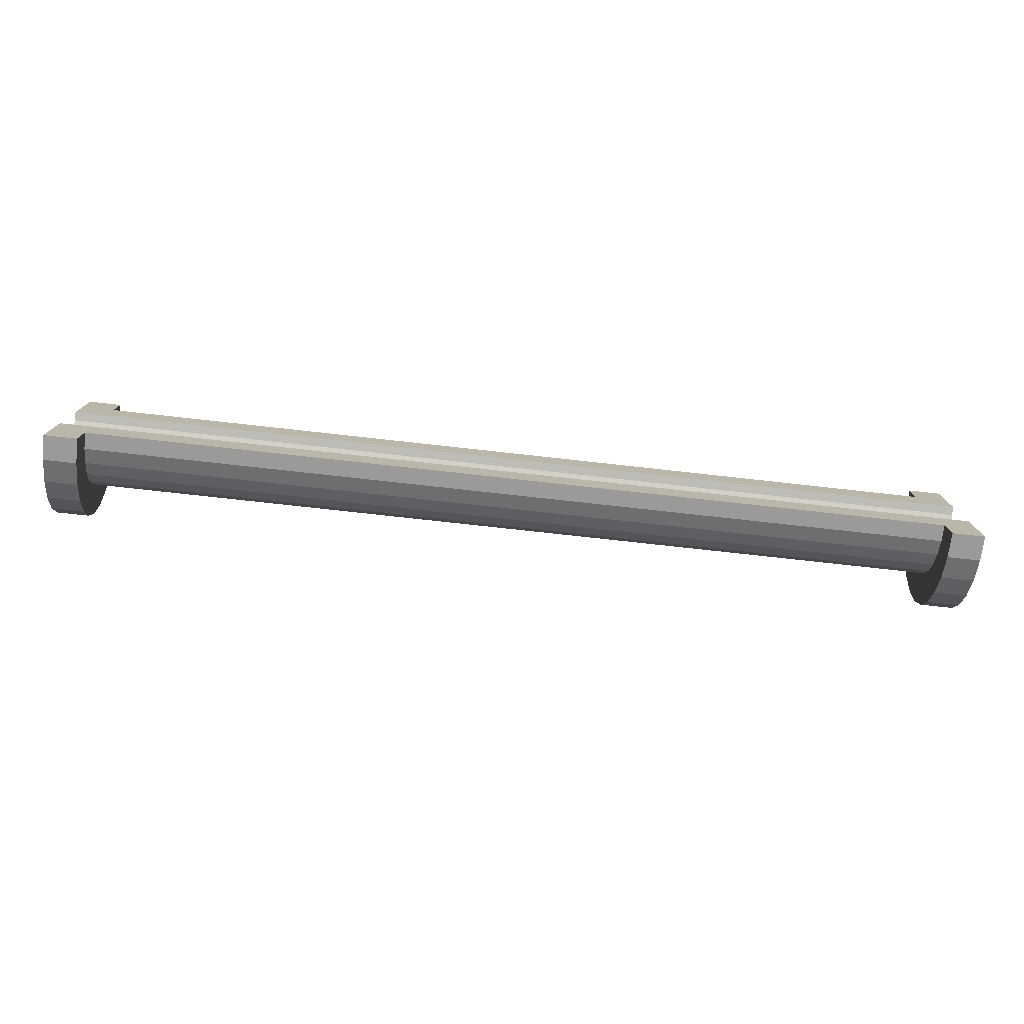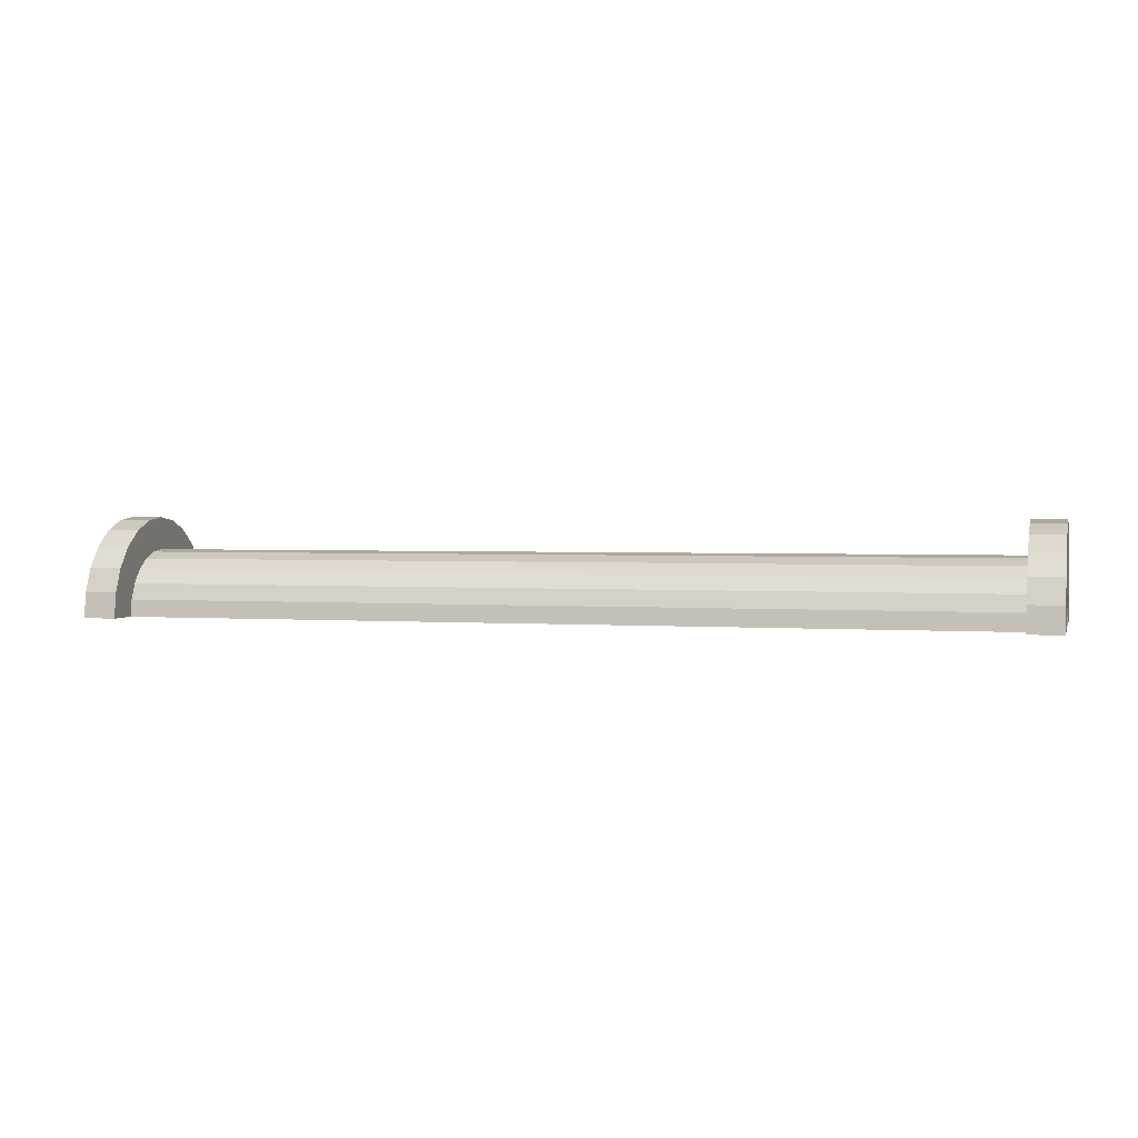
<metadata>
{"format":"obj","ext":"obj","renderer":"f3d","projection":"perspective","resolution":1024,"background":"white","views":[{"elev":-76.9,"azim":173.7,"up":"+Y"},{"elev":2.0,"azim":-164.7,"up":"+Z"}]}
</metadata>
<code>
v 5.899 0.5176 1.932
v 32.31 0 2
v 32.31 0.5176 1.932
v 32.31 0 2
v 5.899 0.5176 1.932
v 5.899 0 2
v 32.31 2 0
v 5.899 2 0
v 32.31 2 0
v 5.899 2 0
v 32.31 2 0
v 5.899 2 0
v 5.899 -2 0
v 32.31 -2 0
v 5.899 -2 0
v 32.31 -2 0
v 5.899 -2 0
v 32.31 -2 0
v 4.899 0.9659 0.2588
v 4.899 2.898 0.7765
v 4.899 3 0
v 4.899 2.898 0.7765
v 4.899 0.9659 0.2588
v 4.899 2.598 1.5
v 4.899 2.598 1.5
v 4.899 0.866 0.5
v 4.899 2.121 2.121
v 4.899 0.9659 0.2588
v 4.899 3 0
v 4.899 1 0
v 4.899 2.598 1.5
v 4.899 0.9659 0.2588
v 4.899 0.866 0.5
v 4.899 0.7071 0.7071
v 4.899 2.121 2.121
v 4.899 0.866 0.5
v 4.899 2.121 2.121
v 4.899 0.7071 0.7071
v 4.899 1.5 2.598
v 4.899 0.5 0.866
v 4.899 1.5 2.598
v 4.899 0.7071 0.7071
v 4.899 1.5 2.598
v 4.899 0.5 0.866
v 4.899 0.7765 2.898
v 4.899 0.2588 0.9659
v 4.899 0.7765 2.898
v 4.899 0.5 0.866
v 4.899 0 1
v 4.899 0.7765 2.898
v 4.899 0.2588 0.9659
v 4.899 0 1
v 4.899 0 3
v 4.899 0.7765 2.898
v 4.899 -0.2588 0.9659
v 4.899 0 3
v 4.899 0 1
v 4.899 -0.7765 2.898
v 4.899 -0.2588 0.9659
v 4.899 -0.5 0.866
v 4.899 -1.5 2.598
v 4.899 -0.5 0.866
v 4.899 -0.7071 0.7071
v 4.899 -0.2588 0.9659
v 4.899 -0.7765 2.898
v 4.899 0 3
v 4.899 -2.121 2.121
v 4.899 -0.7071 0.7071
v 4.899 -0.866 0.5
v 4.899 -2.598 1.5
v 4.899 -0.866 0.5
v 4.899 -0.9659 0.2588
v 4.899 -2.898 0.7765
v 4.899 -0.9659 0.2588
v 4.899 -1 0
v 4.899 -0.5 0.866
v 4.899 -1.5 2.598
v 4.899 -0.7765 2.898
v 4.899 -0.7071 0.7071
v 4.899 -2.121 2.121
v 4.899 -1.5 2.598
v 4.899 -0.866 0.5
v 4.899 -2.598 1.5
v 4.899 -2.121 2.121
v 4.899 -0.9659 0.2588
v 4.899 -2.898 0.7765
v 4.899 -2.598 1.5
v 4.899 -2.898 0.7765
v 4.899 -1 0
v 4.899 -3 0
v 32.31 1.732 1
v 5.899 1.414 1.414
v 32.31 1.414 1.414
v 5.899 1.414 1.414
v 32.31 1.732 1
v 5.899 1.732 1
v 32.31 2 0
v 5.899 1.932 0.5176
v 32.31 1.932 0.5176
v 5.899 1.932 0.5176
v 32.31 2 0
v 5.899 2 0
v 5.899 0 2
v 32.31 -0.5176 1.932
v 32.31 0 2
v 32.31 -0.5176 1.932
v 5.899 0 2
v 5.899 -0.5176 1.932
v 5.899 1.414 1.414
v 32.31 1 1.732
v 32.31 1.414 1.414
v 32.31 1 1.732
v 5.899 1.414 1.414
v 5.899 1 1.732
v 5.899 1 1.732
v 32.31 0.5176 1.932
v 32.31 1 1.732
v 32.31 0.5176 1.932
v 5.899 1 1.732
v 5.899 0.5176 1.932
v 32.31 1.932 0.5176
v 5.899 1.732 1
v 32.31 1.732 1
v 5.899 1.732 1
v 32.31 1.932 0.5176
v 5.899 1.932 0.5176
v 5.899 -1.732 1
v 32.31 -1.414 1.414
v 5.899 -1.414 1.414
v 32.31 -1.414 1.414
v 5.899 -1.732 1
v 32.31 -1.732 1
v 5.899 -1.932 0.5176
v 32.31 -2 0
v 32.31 -1.932 0.5176
v 32.31 -2 0
v 5.899 -1.932 0.5176
v 5.899 -2 0
v 5.899 -0.5176 1.932
v 32.31 -1 1.732
v 32.31 -0.5176 1.932
v 32.31 -1 1.732
v 5.899 -0.5176 1.932
v 5.899 -1 1.732
v 5.899 -1.932 0.5176
v 32.31 -1.732 1
v 5.899 -1.732 1
v 32.31 -1.732 1
v 5.899 -1.932 0.5176
v 32.31 -1.932 0.5176
v 5.899 -1 1.732
v 32.31 -1.414 1.414
v 32.31 -1 1.732
v 32.31 -1.414 1.414
v 5.899 -1 1.732
v 5.899 -1.414 1.414
v 4.899 0 1
v 33.31 0.2588 0.9659
v 33.31 0 1
v 33.31 0.2588 0.9659
v 4.899 0 1
v 4.899 0.2588 0.9659
v 33.31 1 0
v 33.31 1 0
v 4.899 1 0
v 4.899 0.866 0.5
v 33.31 0.7071 0.7071
v 4.899 0.7071 0.7071
v 33.31 0.7071 0.7071
v 4.899 0.866 0.5
v 33.31 0.866 0.5
v 4.899 0.5 0.866
v 33.31 0.7071 0.7071
v 33.31 0.5 0.866
v 33.31 0.7071 0.7071
v 4.899 0.5 0.866
v 4.899 0.7071 0.7071
v 4.899 0.9659 0.2588
v 33.31 0.866 0.5
v 4.899 0.866 0.5
v 33.31 0.866 0.5
v 4.899 0.9659 0.2588
v 33.31 0.9659 0.2588
v 33.31 -0.866 0.5
v 4.899 -0.7071 0.7071
v 33.31 -0.7071 0.7071
v 4.899 -0.7071 0.7071
v 33.31 -0.866 0.5
v 4.899 -0.866 0.5
v 4.899 0.2588 0.9659
v 33.31 0.5 0.866
v 33.31 0.2588 0.9659
v 33.31 0.5 0.866
v 4.899 0.2588 0.9659
v 4.899 0.5 0.866
v 4.899 0.9659 0.2588
v 33.31 1 0
v 33.31 0.9659 0.2588
v 33.31 1 0
v 4.899 0.9659 0.2588
v 4.899 1 0
v 33.31 -1 0
v 33.31 -1 0
v 4.899 -1 0
v 33.31 -0.9659 0.2588
v 4.899 -0.866 0.5
v 33.31 -0.866 0.5
v 4.899 -0.866 0.5
v 33.31 -0.9659 0.2588
v 4.899 -0.9659 0.2588
v 4.899 -0.7071 0.7071
v 33.31 -0.5 0.866
v 33.31 -0.7071 0.7071
v 33.31 -0.5 0.866
v 4.899 -0.7071 0.7071
v 4.899 -0.5 0.866
v 4.899 -0.2588 0.9659
v 33.31 0 1
v 33.31 -0.2588 0.9659
v 33.31 0 1
v 4.899 -0.2588 0.9659
v 4.899 0 1
v 33.31 -1 0
v 4.899 -0.9659 0.2588
v 33.31 -0.9659 0.2588
v 4.899 -0.9659 0.2588
v 33.31 -1 0
v 4.899 -1 0
v 4.899 -0.5 0.866
v 33.31 -0.2588 0.9659
v 33.31 -0.5 0.866
v 33.31 -0.2588 0.9659
v 4.899 -0.5 0.866
v 4.899 -0.2588 0.9659
v 4.899 0.7765 2.898
v 5.899 0 3
v 5.899 0.7765 2.898
v 5.899 0 3
v 4.899 0.7765 2.898
v 4.899 0 3
v 5.899 3 0
v 4.899 3 0
v 5.899 3 0
v 4.899 -2.898 0.7765
v 5.899 -3 0
v 5.899 -2.898 0.7765
v 5.899 -3 0
v 4.899 -2.898 0.7765
v 4.899 -3 0
v 5.899 2.598 1.5
v 4.899 2.121 2.121
v 5.899 2.121 2.121
v 4.899 2.121 2.121
v 5.899 2.598 1.5
v 4.899 2.598 1.5
v 4.899 2.121 2.121
v 5.899 1.5 2.598
v 5.899 2.121 2.121
v 5.899 1.5 2.598
v 4.899 2.121 2.121
v 4.899 1.5 2.598
v 5.899 2.898 0.7765
v 4.899 2.598 1.5
v 5.899 2.598 1.5
v 4.899 2.598 1.5
v 5.899 2.898 0.7765
v 4.899 2.898 0.7765
v 4.899 -2.598 1.5
v 5.899 -2.121 2.121
v 4.899 -2.121 2.121
v 5.899 -2.121 2.121
v 4.899 -2.598 1.5
v 5.899 -2.598 1.5
v 4.899 1.5 2.598
v 5.899 0.7765 2.898
v 5.899 1.5 2.598
v 5.899 0.7765 2.898
v 4.899 1.5 2.598
v 4.899 0.7765 2.898
v 5.899 2.898 0.7765
v 5.899 1.932 0.5176
v 5.899 2 0
v 5.899 2.598 1.5
v 5.899 1.732 1
v 5.899 1.932 0.5176
v 5.899 1.414 1.414
v 5.899 2.121 2.121
v 5.899 1.5 2.598
v 5.899 2.121 2.121
v 5.899 1.414 1.414
v 5.899 1.732 1
v 5.899 1.5 2.598
v 5.899 1 1.732
v 5.899 1.414 1.414
v 5.899 0.7765 2.898
v 5.899 1 1.732
v 5.899 1.5 2.598
v 5.899 0.7765 2.898
v 5.899 0.5176 1.932
v 5.899 1 1.732
v 5.899 0 3
v 5.899 0.5176 1.932
v 5.899 0.7765 2.898
v 5.899 0 3
v 5.899 0 2
v 5.899 0.5176 1.932
v 5.899 0 3
v 5.899 -0.5176 1.932
v 5.899 0 2
v 5.899 -0.7765 2.898
v 5.899 -0.5176 1.932
v 5.899 0 3
v 5.899 -0.7765 2.898
v 5.899 -1 1.732
v 5.899 -0.5176 1.932
v 5.899 -1.5 2.598
v 5.899 -1 1.732
v 5.899 -0.7765 2.898
v 5.899 -1 1.732
v 5.899 -1.5 2.598
v 5.899 -1.414 1.414
v 5.899 -2.121 2.121
v 5.899 -1.414 1.414
v 5.899 -1.5 2.598
v 5.899 -1.414 1.414
v 5.899 -2.121 2.121
v 5.899 -1.732 1
v 5.899 -2.598 1.5
v 5.899 -1.732 1
v 5.899 -2.121 2.121
v 5.899 -1.732 1
v 5.899 -2.598 1.5
v 5.899 -1.932 0.5176
v 5.899 -2.898 0.7765
v 5.899 -1.932 0.5176
v 5.899 -2.598 1.5
v 5.899 -1.932 0.5176
v 5.899 -2.898 0.7765
v 5.899 -2 0
v 5.899 -3 0
v 5.899 -2 0
v 5.899 -2.898 0.7765
v 5.899 -2 0
v 5.899 -3 0
v 5.899 -2 0
v 5.899 -2 0
v 5.899 -3 0
v 5.899 -3 0
v 5.899 2 0
v 5.899 3 0
v 5.899 2.898 0.7765
v 5.899 1.932 0.5176
v 5.899 2.898 0.7765
v 5.899 2.598 1.5
v 5.899 1.732 1
v 5.899 2.598 1.5
v 5.899 2.121 2.121
v 5.899 3 0
v 5.899 2 0
v 5.899 3 0
v 5.899 3 0
v 5.899 2 0
v 5.899 2 0
v 5.899 3 0
v 4.899 2.898 0.7765
v 5.899 2.898 0.7765
v 4.899 2.898 0.7765
v 5.899 3 0
v 4.899 3 0
v 5.899 -3 0
v 4.899 -3 0
v 5.899 -3 0
v 4.899 -2.898 0.7765
v 5.899 -2.598 1.5
v 4.899 -2.598 1.5
v 5.899 -2.598 1.5
v 4.899 -2.898 0.7765
v 5.899 -2.898 0.7765
v 4.899 -1.5 2.598
v 5.899 -2.121 2.121
v 5.899 -1.5 2.598
v 5.899 -2.121 2.121
v 4.899 -1.5 2.598
v 4.899 -2.121 2.121
v 4.899 0 3
v 5.899 -0.7765 2.898
v 5.899 0 3
v 5.899 -0.7765 2.898
v 4.899 0 3
v 4.899 -0.7765 2.898
v 4.899 -0.7765 2.898
v 5.899 -1.5 2.598
v 5.899 -0.7765 2.898
v 5.899 -1.5 2.598
v 4.899 -0.7765 2.898
v 4.899 -1.5 2.598
v 32.31 0.7765 2.898
v 33.31 0 3
v 33.31 0.7765 2.898
v 33.31 0 3
v 32.31 0.7765 2.898
v 32.31 0 3
v 33.31 3 0
v 32.31 3 0
v 33.31 3 0
v 32.31 3 0
v 33.31 3 0
v 32.31 3 0
v 33.31 2.598 1.5
v 32.31 2.121 2.121
v 33.31 2.121 2.121
v 32.31 2.121 2.121
v 33.31 2.598 1.5
v 32.31 2.598 1.5
v 32.31 2.121 2.121
v 33.31 1.5 2.598
v 33.31 2.121 2.121
v 33.31 1.5 2.598
v 32.31 2.121 2.121
v 32.31 1.5 2.598
v 33.31 2.898 0.7765
v 32.31 2.598 1.5
v 33.31 2.598 1.5
v 32.31 2.598 1.5
v 33.31 2.898 0.7765
v 32.31 2.898 0.7765
v 32.31 -2.598 1.5
v 33.31 -2.121 2.121
v 32.31 -2.121 2.121
v 33.31 -2.121 2.121
v 32.31 -2.598 1.5
v 33.31 -2.598 1.5
v 32.31 -3 0
v 32.31 -2 0
v 32.31 -2 0
v 32.31 -2 0
v 32.31 -2.598 1.5
v 32.31 -2.121 2.121
v 32.31 -2 0
v 32.31 -2.898 0.7765
v 32.31 -2.598 1.5
v 32.31 -3 0
v 32.31 -2 0
v 32.31 -3 0
v 32.31 -2 0
v 32.31 -3 0
v 32.31 -2.898 0.7765
v 32.31 2 0
v 32.31 3 0
v 32.31 3 0
v 32.31 3 0
v 32.31 1.932 0.5176
v 32.31 2.898 0.7765
v 32.31 2.898 0.7765
v 32.31 1.932 0.5176
v 32.31 2.598 1.5
v 32.31 2 0
v 32.31 3 0
v 32.31 2 0
v 32.31 3 0
v 32.31 2 0
v 32.31 1.932 0.5176
v 32.31 1.732 1
v 32.31 2.598 1.5
v 32.31 1.932 0.5176
v 32.31 2.598 1.5
v 32.31 1.732 1
v 32.31 2.121 2.121
v 32.31 1.414 1.414
v 32.31 2.121 2.121
v 32.31 1.732 1
v 32.31 2.121 2.121
v 32.31 1.414 1.414
v 32.31 1.5 2.598
v 32.31 1 1.732
v 32.31 1.5 2.598
v 32.31 1.414 1.414
v 32.31 1 1.732
v 32.31 0.7765 2.898
v 32.31 1.5 2.598
v 32.31 0.5176 1.932
v 32.31 0.7765 2.898
v 32.31 1 1.732
v 32.31 0 2
v 32.31 0.7765 2.898
v 32.31 0.5176 1.932
v 32.31 0 2
v 32.31 0 3
v 32.31 0.7765 2.898
v 32.31 -0.5176 1.932
v 32.31 0 3
v 32.31 0 2
v 32.31 -0.5176 1.932
v 32.31 -0.7765 2.898
v 32.31 0 3
v 32.31 -1 1.732
v 32.31 -0.7765 2.898
v 32.31 -0.5176 1.932
v 32.31 -1.5 2.598
v 32.31 -1 1.732
v 32.31 -1.414 1.414
v 32.31 -1 1.732
v 32.31 -1.5 2.598
v 32.31 -0.7765 2.898
v 32.31 -2.121 2.121
v 32.31 -1.414 1.414
v 32.31 -1.732 1
v 32.31 -2.121 2.121
v 32.31 -1.732 1
v 32.31 -1.932 0.5176
v 32.31 -1.414 1.414
v 32.31 -2.121 2.121
v 32.31 -1.5 2.598
v 32.31 -2.121 2.121
v 32.31 -1.932 0.5176
v 32.31 -2 0
v 32.31 1.5 2.598
v 33.31 0.7765 2.898
v 33.31 1.5 2.598
v 33.31 0.7765 2.898
v 32.31 1.5 2.598
v 32.31 0.7765 2.898
v 33.31 2.898 0.7765
v 33.31 0.9659 0.2588
v 33.31 1 0
v 33.31 2.121 2.121
v 33.31 0.866 0.5
v 33.31 0.9659 0.2588
v 33.31 0.5 0.866
v 33.31 1.5 2.598
v 33.31 0.7765 2.898
v 33.31 2.121 2.121
v 33.31 0.7071 0.7071
v 33.31 0.866 0.5
v 33.31 1.5 2.598
v 33.31 0.5 0.866
v 33.31 0.7071 0.7071
v 33.31 0.7765 2.898
v 33.31 0.2588 0.9659
v 33.31 0.5 0.866
v 33.31 0 3
v 33.31 0.2588 0.9659
v 33.31 0.7765 2.898
v 33.31 0 3
v 33.31 0 1
v 33.31 0.2588 0.9659
v 33.31 0 3
v 33.31 -0.2588 0.9659
v 33.31 0 1
v 33.31 -0.7765 2.898
v 33.31 -0.2588 0.9659
v 33.31 0 3
v 33.31 -0.2588 0.9659
v 33.31 -0.7765 2.898
v 33.31 -0.5 0.866
v 33.31 -1.5 2.598
v 33.31 -0.5 0.866
v 33.31 -0.7765 2.898
v 33.31 -0.5 0.866
v 33.31 -1.5 2.598
v 33.31 -0.7071 0.7071
v 33.31 -2.121 2.121
v 33.31 -0.7071 0.7071
v 33.31 -1.5 2.598
v 33.31 -0.7071 0.7071
v 33.31 -2.121 2.121
v 33.31 -0.866 0.5
v 33.31 -2.598 1.5
v 33.31 -0.866 0.5
v 33.31 -2.121 2.121
v 33.31 -0.866 0.5
v 33.31 -2.598 1.5
v 33.31 -0.9659 0.2588
v 33.31 -2.898 0.7765
v 33.31 -0.9659 0.2588
v 33.31 -2.598 1.5
v 33.31 -0.9659 0.2588
v 33.31 -2.898 0.7765
v 33.31 -1 0
v 33.31 -3 0
v 33.31 -1 0
v 33.31 -2.898 0.7765
v 33.31 -1 0
v 33.31 -3 0
v 33.31 -1 0
v 33.31 -1 0
v 33.31 -3 0
v 33.31 -3 0
v 33.31 1 0
v 33.31 3 0
v 33.31 2.898 0.7765
v 33.31 0.9659 0.2588
v 33.31 2.898 0.7765
v 33.31 2.598 1.5
v 33.31 0.9659 0.2588
v 33.31 2.598 1.5
v 33.31 2.121 2.121
v 33.31 0.7071 0.7071
v 33.31 2.121 2.121
v 33.31 1.5 2.598
v 33.31 3 0
v 33.31 1 0
v 33.31 3 0
v 33.31 3 0
v 33.31 1 0
v 33.31 1 0
v 33.31 3 0
v 32.31 2.898 0.7765
v 33.31 2.898 0.7765
v 32.31 2.898 0.7765
v 33.31 3 0
v 32.31 3 0
v 32.31 -3 0
v 33.31 -3 0
v 32.31 -3 0
v 33.31 -3 0
v 32.31 -3 0
v 33.31 -3 0
v 32.31 -2.898 0.7765
v 33.31 -2.598 1.5
v 32.31 -2.598 1.5
v 33.31 -2.598 1.5
v 32.31 -2.898 0.7765
v 33.31 -2.898 0.7765
v 32.31 -1.5 2.598
v 33.31 -2.121 2.121
v 33.31 -1.5 2.598
v 33.31 -2.121 2.121
v 32.31 -1.5 2.598
v 32.31 -2.121 2.121
v 32.31 0 3
v 33.31 -0.7765 2.898
v 33.31 0 3
v 33.31 -0.7765 2.898
v 32.31 0 3
v 32.31 -0.7765 2.898
v 32.31 -2.898 0.7765
v 33.31 -3 0
v 33.31 -2.898 0.7765
v 33.31 -3 0
v 32.31 -2.898 0.7765
v 32.31 -3 0
v 32.31 -0.7765 2.898
v 33.31 -1.5 2.598
v 33.31 -0.7765 2.898
v 33.31 -1.5 2.598
v 32.31 -0.7765 2.898
v 32.31 -1.5 2.598
v 33.31 1 0
v 32.31 2 0
v 33.31 3 0
v 33.31 1 0
v 5.899 2 0
v 32.31 2 0
v 4.899 1 0
v 5.899 2 0
v 33.31 1 0
v 4.899 3 0
v 5.899 2 0
v 4.899 1 0
v 5.899 2 0
v 4.899 3 0
v 5.899 3 0
v 33.31 3 0
v 32.31 2 0
v 32.31 3 0
v 5.899 -3 0
v 4.899 -3 0
v 5.899 -2 0
v 32.31 -2 0
v 33.31 -3 0
v 32.31 -3 0
v 33.31 -3 0
v 32.31 -2 0
v 33.31 -1 0
v 5.899 -2 0
v 33.31 -1 0
v 32.31 -2 0
v 5.899 -2 0
v 4.899 -1 0
v 33.31 -1 0
v 4.899 -1 0
v 5.899 -2 0
v 4.899 -3 0
f 1 2 3
f 4 5 6
f 7 8 9
f 10 11 12
f 13 14 15
f 16 17 18
f 19 20 21
f 22 23 24
f 25 26 27
f 28 29 30
f 31 32 33
f 34 35 36
f 37 38 39
f 40 41 42
f 43 44 45
f 46 47 48
f 49 50 51
f 52 53 54
f 55 56 57
f 58 59 60
f 61 62 63
f 64 65 66
f 67 68 69
f 70 71 72
f 73 74 75
f 76 77 78
f 79 80 81
f 82 83 84
f 85 86 87
f 88 89 90
f 91 92 93
f 94 95 96
f 97 98 99
f 100 101 102
f 103 104 105
f 106 107 108
f 109 110 111
f 112 113 114
f 115 116 117
f 118 119 120
f 121 122 123
f 124 125 126
f 127 128 129
f 130 131 132
f 133 134 135
f 136 137 138
f 139 140 141
f 142 143 144
f 145 146 147
f 148 149 150
f 151 152 153
f 154 155 156
f 157 158 159
f 160 161 162
f 163 164 165
f 166 167 168
f 169 170 171
f 172 173 174
f 175 176 177
f 178 179 180
f 181 182 183
f 184 185 186
f 187 188 189
f 190 191 192
f 193 194 195
f 196 197 198
f 199 200 201
f 202 203 204
f 205 206 207
f 208 209 210
f 211 212 213
f 214 215 216
f 217 218 219
f 220 221 222
f 223 224 225
f 226 227 228
f 229 230 231
f 232 233 234
f 235 236 237
f 238 239 240
f 241 242 243
f 244 245 246
f 247 248 249
f 250 251 252
f 253 254 255
f 256 257 258
f 259 260 261
f 262 263 264
f 265 266 267
f 268 269 270
f 271 272 273
f 274 275 276
f 277 278 279
f 280 281 282
f 283 284 285
f 286 287 288
f 289 290 291
f 292 293 294
f 295 296 297
f 298 299 300
f 301 302 303
f 304 305 306
f 307 308 309
f 310 311 312
f 313 314 315
f 316 317 318
f 319 320 321
f 322 323 324
f 325 326 327
f 328 329 330
f 331 332 333
f 334 335 336
f 337 338 339
f 340 341 342
f 343 344 345
f 346 347 348
f 349 350 351
f 352 353 354
f 355 356 357
f 358 359 360
f 361 362 363
f 364 365 366
f 367 368 369
f 370 371 372
f 373 374 375
f 376 377 378
f 379 380 381
f 382 383 384
f 385 386 387
f 388 389 390
f 391 392 393
f 394 395 396
f 397 398 399
f 400 401 402
f 403 404 405
f 406 407 408
f 409 410 411
f 412 413 414
f 415 416 417
f 418 419 420
f 421 422 423
f 424 425 426
f 427 428 429
f 430 431 432
f 433 434 435
f 436 437 438
f 439 440 441
f 442 443 444
f 445 446 447
f 448 449 450
f 451 452 453
f 454 455 456
f 457 458 459
f 460 461 462
f 463 464 465
f 466 467 468
f 469 470 471
f 472 473 474
f 475 476 477
f 478 479 480
f 481 482 483
f 484 485 486
f 487 488 489
f 490 491 492
f 493 494 495
f 496 497 498
f 499 500 501
f 502 503 504
f 505 506 507
f 508 509 510
f 511 512 513
f 514 515 516
f 517 518 519
f 520 521 522
f 523 524 525
f 526 527 528
f 529 530 531
f 532 533 534
f 535 536 537
f 538 539 540
f 541 542 543
f 544 545 546
f 547 548 549
f 550 551 552
f 553 554 555
f 556 557 558
f 559 560 561
f 562 563 564
f 565 566 567
f 568 569 570
f 571 572 573
f 574 575 576
f 577 578 579
f 580 581 582
f 583 584 585
f 586 587 588
f 589 590 591
f 592 593 594
f 595 596 597
f 598 599 600
f 601 602 603
f 604 605 606
f 607 608 609
f 610 611 612
f 613 614 615
f 616 617 618
f 619 620 621
f 622 623 624
f 625 626 627
f 628 629 630
f 631 632 633
f 634 635 636
f 637 638 639
f 640 641 642
f 643 644 645
f 646 647 648
f 649 650 651
f 652 653 654
f 655 656 657
f 658 659 660
f 661 662 663
f 664 665 666
f 667 668 669
f 670 671 672
f 673 674 675
f 676 677 678
f 679 680 681
f 682 683 684

</code>
